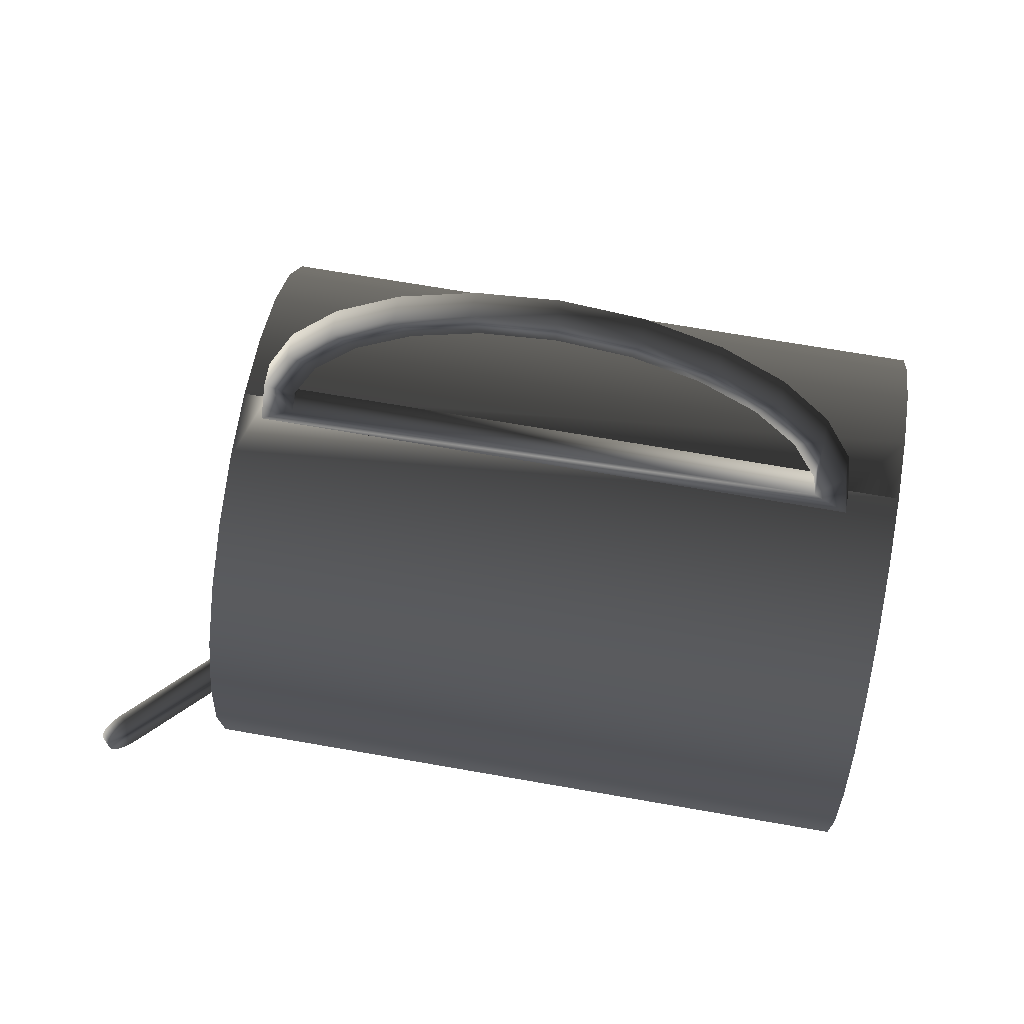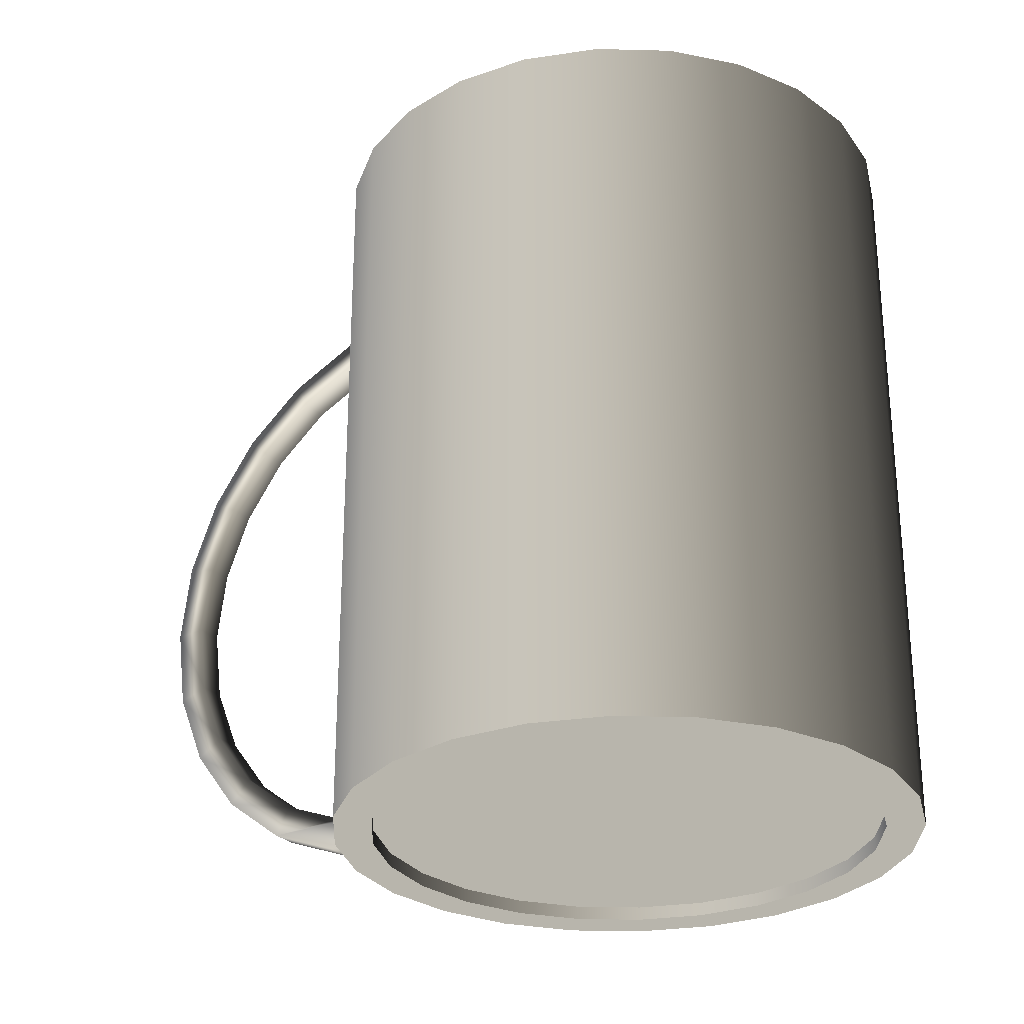
<metadata>
{"format":"obj","ext":"obj","renderer":"f3d","projection":"perspective","resolution":1024,"background":"white","views":[{"elev":66.3,"azim":100.1,"up":"+Y"},{"elev":-28.5,"azim":-54.7,"up":"+Z"}]}
</metadata>
<code>
v 0.003633 0.01981 -0.05041
v -0.01448 0.01981 -0.05041
v -0.005423 0.021 -0.05041
v 0.01207 0.01631 -0.05041
v -0.005423 0.01644 -0.05041
v 0.002451 0.0154 -0.05041
v -0.02292 0.01631 -0.05041
v 0.01932 0.01075 -0.05041
v -0.0133 0.0154 -0.05041
v 0.009789 0.01236 -0.05041
v -0.03016 0.01075 -0.05041
v 0.01609 0.007525 -0.05041
v 0.02488 0.003507 -0.05041
v 0.002451 0.0154 -0.04875
v -0.0133 0.0154 -0.04875
v -0.005423 0.01644 -0.04875
v -0.02064 0.01236 -0.05041
v 0.02092 0.001225 -0.05041
v 0.009789 0.01236 -0.04875
v -0.02064 0.01236 -0.04875
v -0.02694 0.007525 -0.05041
v 0.02837 -0.00493 -0.05041
v 0.01609 0.007525 -0.04875
v -0.03572 0.003507 -0.05041
v 0.02396 -0.006111 -0.05041
v -0.02694 0.007525 -0.04875
v -0.03177 0.001225 -0.05041
v 0.02957 -0.01399 -0.05041
v 0.02092 0.001225 -0.04875
v -0.03481 -0.006111 -0.04875
v 0.02396 -0.006111 -0.04875
v -0.03922 -0.00493 -0.05041
v 0.025 -0.01399 -0.05041
v -0.03177 0.001225 -0.04875
v 0.025 -0.01399 -0.04875
v -0.03481 -0.006111 -0.05041
v 0.02837 -0.02304 -0.05041
v -0.03585 -0.01399 -0.04875
v -0.04041 -0.01399 -0.05041
v 0.02396 -0.02186 -0.05041
v 0.02396 -0.02186 -0.04875
v -0.03585 -0.01399 -0.05041
v 0.02092 -0.0292 -0.05041
v 0.02488 -0.03148 -0.05041
v -0.03481 -0.02186 -0.04875
v -0.03481 -0.02186 -0.05041
v 0.01609 -0.0355 -0.05041
v -0.03177 -0.0292 -0.04875
v -0.03922 -0.02304 -0.05041
v 0.01932 -0.03873 -0.05041
v 0.02092 -0.0292 -0.04875
v -0.03177 -0.0292 -0.05041
v 0.009789 -0.04034 -0.05041
v -0.02694 -0.0355 -0.04875
v 0.01609 -0.0355 -0.04875
v -0.03572 -0.03148 -0.05041
v 0.01207 -0.04429 -0.05041
v 0.009789 -0.04034 -0.04875
v -0.02694 -0.0355 -0.05041
v 0.002451 -0.04337 -0.05041
v -0.02064 -0.04034 -0.04875
v -0.03016 -0.03873 -0.05041
v -0.005423 -0.04441 -0.05041
v 0.002451 -0.04337 -0.04875
v -0.02064 -0.04034 -0.05041
v 0.003633 -0.04778 -0.05041
v -0.0133 -0.04337 -0.04875
v -0.02292 -0.04429 -0.05041
v -0.01448 -0.04778 -0.05041
v -0.005423 -0.04441 -0.04875
v -0.0133 -0.04337 -0.05041
v -0.005423 -0.04898 -0.05041
v -0.005423 0.021 -0.04366
v 0.003633 0.01981 0.03908
v 0.01207 0.01631 0.03908
v -0.005423 0.021 0.03908
v -0.005423 0.021 0.03597
v 0.01932 0.01075 0.03908
v -0.01448 0.01981 0.03908
v -0.005423 0.02506 -0.03904
v -0.002183 0.021 -0.04366
v -0.005423 0.01697 0.03908
v 0.002589 0.01591 0.03908
v -0.005423 0.0313 -0.0423
v -0.005423 0.02506 0.03135
v -0.002183 0.021 0.03597
v -0.002183 0.0313 -0.0423
v -0.02292 0.01631 0.03908
v 0.01005 0.01282 0.03908
v -0.005423 0.04091 -0.03832
v -0.005423 0.0313 0.03461
v -0.002183 0.02506 -0.03904
v 0.002589 0.01591 0.0208
v -0.01344 0.01591 0.03908
v 0.02488 0.003507 0.03908
v 0.01005 0.01282 0.0208
v 0.01647 0.007899 0.03908
v -0.005423 0.03025 -0.03835
v -0.002183 0.04091 -0.03832
v -0.005423 0.03025 0.03067
v -0.002183 0.02506 0.03135
v -0.002183 0.03025 -0.03835
v -0.002183 0.0313 0.03461
v -0.005423 0.01697 0.0208
v -0.03016 0.01075 0.03908
v 0.01647 0.007899 0.0208
v -0.005423 0.03886 -0.03478
v -0.005423 0.04915 -0.032
v -0.005423 0.04091 0.03064
v -0.002183 0.03025 0.03067
v -0.002183 0.04091 0.03064
v -0.01344 0.01591 0.0208
v -0.0209 0.01282 0.03908
v 0.02139 0.001492 0.03908
v 0.02837 -0.00493 0.03908
v -0.02731 0.007899 0.0208
v -0.03572 0.003507 0.03908
v -0.002183 0.03886 -0.03478
v -0.002183 0.04915 -0.032
v -0.005423 0.03886 0.0271
v -0.002183 0.03886 0.0271
v -0.0209 0.01282 0.0208
v -0.02731 0.007899 0.03908
v -0.03223 0.001492 0.0208
v 0.02139 0.001492 0.0208
v -0.002183 0.04627 -0.02911
v -0.005423 0.04627 -0.02911
v -0.005423 0.05548 -0.02375
v -0.005423 0.04915 0.02431
v -0.002183 0.04915 0.02431
v 0.02448 -0.005974 0.03908
v 0.02957 -0.01399 0.03908
v -0.03922 -0.00493 0.03908
v -0.03223 0.001492 0.03908
v -0.002183 0.05548 -0.02375
v -0.005423 0.04627 0.02142
v -0.002183 0.04627 0.02142
v 0.02448 -0.005974 0.0208
v -0.005423 0.05194 -0.02171
v -0.002183 0.05946 -0.01415
v -0.005423 0.05548 0.01606
v -0.002183 0.05548 0.01606
v 0.02553 -0.01399 0.03908
v 0.02837 -0.02304 0.03908
v -0.03533 -0.005974 0.0208
v -0.04041 -0.01399 0.03908
v -0.03533 -0.005974 0.03908
v -0.002183 0.05194 -0.02171
v -0.005423 0.05946 -0.01415
v -0.005423 0.05194 0.01402
v -0.03638 -0.01399 0.0208
v 0.02553 -0.01399 0.0208
v -0.002183 0.05551 -0.01309
v -0.005423 0.05551 -0.01309
v -0.005423 0.06082 -0.003843
v -0.005423 0.05946 0.006461
v -0.002183 0.05194 0.01402
v 0.02448 -0.022 0.03908
v 0.02488 -0.03148 0.03908
v -0.03922 -0.02304 0.03908
v -0.03638 -0.01399 0.03908
v -0.002183 0.06082 -0.003843
v -0.005423 0.05551 0.005404
v -0.002183 0.05946 0.006461
v -0.002183 0.05551 0.005404
v 0.02139 -0.02947 0.03908
v -0.03533 -0.022 0.0208
v 0.02448 -0.022 0.0208
v -0.002183 0.05673 -0.003843
v -0.005423 0.05673 -0.003843
v 0.01647 -0.03587 0.03908
v 0.01932 -0.03873 0.03908
v -0.03572 -0.03148 0.03908
v -0.03533 -0.022 0.03908
v 0.02139 -0.02947 0.0208
v 0.01207 -0.04429 0.03908
v -0.03223 -0.02947 0.0208
v -0.03223 -0.02947 0.03908
v 0.01647 -0.03587 0.0208
v 0.01005 -0.0408 0.03908
v -0.03016 -0.03873 0.03908
v -0.02731 -0.03587 0.03908
v 0.01005 -0.0408 0.0208
v 0.003633 -0.04778 0.03908
v 0.002589 -0.04389 0.03908
v -0.02731 -0.03587 0.0208
v -0.0209 -0.0408 0.0208
v 0.002589 -0.04389 0.0208
v -0.005423 -0.04494 0.03908
v -0.0209 -0.0408 0.03908
v -0.01344 -0.04389 0.0208
v -0.005423 -0.04898 0.03908
v -0.01448 -0.04778 0.03908
v -0.005423 -0.04494 0.0208
v -0.02292 -0.04429 0.03908
v -0.01344 -0.04389 0.03908
v 0.0359 -0.004455 0.0492
v 0.006266 -0.01166 0.01957
v 0.006266 -0.004455 0.01957
v 0.0359 -0.01166 0.0492
v 0.005044 -0.004455 0.0208
v 0.03467 -0.004455 0.05042
v 0.03655 -0.004577 0.04986
v 0.03467 -0.01166 0.05042
v 0.005044 -0.01166 0.0208
v 0.03533 -0.004577 0.05108
v 0.03655 -0.01153 0.04986
v 0.03533 -0.01153 0.05108
v 0.03595 -0.004938 0.05169
v 0.03717 -0.01117 0.05047
v 0.03595 -0.01117 0.05169
v 0.03717 -0.004938 0.05047
v 0.03647 -0.005513 0.05222
v 0.03647 -0.0106 0.05222
v 0.03769 -0.0106 0.051
v 0.03769 -0.005513 0.051
v 0.03688 -0.006255 0.05263
v 0.03688 -0.009855 0.05263
v 0.0381 -0.009855 0.0514
v 0.0381 -0.006255 0.0514
v 0.03835 -0.007126 0.05166
v 0.03713 -0.008991 0.05288
v 0.03835 -0.008991 0.05166
v 0.03713 -0.007126 0.05288
v 0.03844 -0.008055 0.05175
v 0.03722 -0.008055 0.05297
g mesh1_mesh1-geometry
f 1 2 3
f 2 1 4
f 2 4 5
f 5 4 6
f 5 7 2
f 6 4 8
f 7 5 9
f 6 8 10
f 7 9 11
f 12 8 13
f 10 8 12
f 14 15 16
f 11 9 17
f 12 13 18
f 15 14 19
f 15 19 20
f 11 17 21
f 18 13 22
f 20 19 23
f 11 21 24
f 18 22 25
f 20 23 26
f 24 21 27
f 25 22 28
f 26 23 29
f 30 29 31
f 24 27 32
f 25 28 33
f 26 29 34
f 34 29 30
f 30 31 35
f 32 27 36
f 33 28 37
f 30 35 38
f 32 36 39
f 33 37 40
f 38 35 41
f 39 36 42
f 43 37 44
f 40 37 43
f 38 41 45
f 39 42 46
f 43 44 47
f 45 41 48
f 39 46 49
f 47 44 50
f 48 41 51
f 49 46 52
f 47 50 53
f 54 51 55
f 48 51 54
f 49 52 56
f 53 50 57
f 54 55 58
f 56 52 59
f 53 57 60
f 54 58 61
f 56 59 62
f 60 57 63
f 61 58 64
f 62 59 65
f 63 57 66
f 61 64 67
f 62 65 68
f 69 63 66
f 67 64 70
f 68 65 71
f 69 66 72
f 68 63 69
f 68 71 63
g mesh1_mesh1-geometry
f 3 2 1
f 4 1 2
f 73 2 3
f 1 74 3
f 4 75 1
f 5 4 2
f 73 76 2
f 77 73 3
f 3 74 77
f 74 1 75
f 75 4 78
f 6 4 5
f 2 7 5
f 79 2 76
f 77 76 73
f 77 73 80
f 73 77 81
f 76 77 74
f 74 75 82
f 8 78 4
f 78 83 75
f 8 4 6
f 6 16 5
f 5 16 6
f 9 5 7
f 2 79 7
f 76 74 79
f 84 80 73
f 85 77 80
f 86 81 77
f 81 87 73
f 83 82 75
f 82 88 74
f 8 13 78
f 89 83 78
f 10 8 6
f 16 6 14
f 14 6 16
f 15 5 16
f 16 5 15
f 5 15 9
f 9 15 5
f 11 9 7
f 88 7 79
f 88 79 74
f 84 90 80
f 84 73 87
f 91 77 85
f 80 92 85
f 86 92 81
f 77 91 86
f 87 81 92
f 83 93 82
f 94 88 82
f 95 78 13
f 13 8 12
f 89 96 83
f 97 89 78
f 12 8 10
f 10 14 6
f 6 14 10
f 16 15 14
f 20 9 15
f 15 9 20
f 17 9 11
f 7 88 11
f 98 80 90
f 90 84 99
f 87 99 84
f 85 100 91
f 101 85 92
f 92 80 102
f 101 92 86
f 103 86 91
f 87 92 99
f 104 82 93
f 93 83 96
f 105 88 94
f 82 104 94
f 95 97 78
f 13 22 95
f 18 13 12
f 96 89 106
f 97 106 89
f 12 19 10
f 10 19 12
f 14 10 19
f 19 10 14
f 19 14 15
f 9 20 17
f 17 20 9
f 20 19 15
f 21 17 11
f 105 11 88
f 98 102 80
f 107 98 90
f 90 99 108
f 91 100 109
f 100 85 110
f 101 110 85
f 102 99 92
f 103 101 86
f 103 91 111
f 104 93 112
f 96 112 93
f 113 105 94
f 112 94 104
f 114 97 95
f 115 95 22
f 22 13 18
f 29 12 18
f 18 12 29
f 106 116 96
f 97 114 106
f 19 12 23
f 23 12 19
f 26 17 20
f 20 17 26
f 23 19 20
f 17 26 21
f 21 26 17
f 24 21 11
f 105 117 11
f 102 98 118
f 107 118 98
f 108 107 90
f 119 108 99
f 100 120 109
f 109 111 91
f 110 121 100
f 101 103 110
f 118 99 102
f 103 111 110
f 122 112 96
f 123 105 113
f 94 112 113
f 115 114 95
f 22 28 115
f 25 22 18
f 12 29 23
f 23 29 12
f 18 31 29
f 29 31 18
f 116 122 96
f 124 116 106
f 125 106 114
f 26 23 20
f 26 27 21
f 21 27 26
f 27 21 24
f 24 11 117
f 117 105 123
f 118 107 126
f 127 107 108
f 108 119 128
f 119 99 118
f 109 120 129
f 120 100 121
f 111 109 130
f 110 111 121
f 122 113 112
f 113 122 123
f 131 114 115
f 132 115 28
f 28 22 25
f 31 18 25
f 25 18 31
f 29 23 26
f 31 29 30
f 116 123 122
f 116 124 123
f 125 124 106
f 114 131 125
f 27 26 34
f 34 26 27
f 32 27 24
f 117 133 24
f 134 117 123
f 127 126 107
f 126 119 118
f 128 127 108
f 135 128 119
f 120 136 129
f 129 130 109
f 121 137 120
f 111 130 121
f 132 131 115
f 28 37 132
f 33 28 25
f 25 35 31
f 31 35 25
f 34 29 26
f 30 29 34
f 35 31 30
f 134 123 124
f 138 124 125
f 138 125 131
f 34 36 27
f 27 36 34
f 36 27 32
f 32 24 133
f 133 117 134
f 127 139 126
f 135 119 126
f 139 127 128
f 135 140 128
f 129 136 141
f 136 120 137
f 130 129 142
f 121 130 137
f 143 131 132
f 144 132 37
f 37 28 33
f 35 25 33
f 33 25 35
f 36 34 30
f 30 34 36
f 38 35 30
f 124 145 134
f 145 124 138
f 131 143 138
f 39 36 32
f 133 146 32
f 147 133 134
f 148 126 139
f 148 135 126
f 149 139 128
f 149 128 140
f 140 135 148
f 136 150 141
f 141 142 129
f 136 137 150
f 130 142 137
f 144 143 132
f 37 44 144
f 40 37 33
f 33 41 35
f 35 41 33
f 30 42 36
f 36 42 30
f 41 35 38
f 42 30 38
f 38 30 42
f 147 134 145
f 151 145 138
f 152 138 143
f 42 36 39
f 39 32 146
f 146 133 147
f 148 139 153
f 154 139 149
f 149 140 155
f 153 140 148
f 141 150 156
f 141 156 142
f 157 150 137
f 137 142 157
f 158 143 144
f 159 144 44
f 44 37 43
f 43 37 40
f 41 33 40
f 40 33 41
f 45 41 38
f 38 46 42
f 42 46 38
f 145 151 147
f 152 151 138
f 143 158 152
f 46 42 39
f 146 160 39
f 161 146 147
f 154 153 139
f 155 154 149
f 162 155 140
f 162 140 153
f 150 163 156
f 164 142 156
f 157 165 150
f 142 164 157
f 166 158 144
f 159 166 144
f 44 50 159
f 47 44 43
f 51 40 43
f 43 40 51
f 40 51 41
f 41 51 40
f 48 41 45
f 46 38 45
f 45 38 46
f 161 147 151
f 167 151 152
f 168 152 158
f 49 46 39
f 49 39 160
f 160 146 161
f 153 154 169
f 170 154 155
f 155 162 156
f 169 162 153
f 156 163 155
f 163 150 165
f 164 156 162
f 157 164 165
f 158 166 168
f 171 166 159
f 172 159 50
f 50 44 47
f 55 43 47
f 47 43 55
f 43 55 51
f 51 55 43
f 51 41 48
f 52 45 48
f 48 45 52
f 45 52 46
f 46 52 45
f 151 167 161
f 168 167 152
f 52 46 49
f 160 173 49
f 174 160 161
f 170 169 154
f 163 170 155
f 164 162 169
f 165 169 163
f 165 164 169
f 175 168 166
f 166 171 175
f 172 171 159
f 172 50 176
f 53 50 47
f 53 55 47
f 47 55 53
f 55 51 54
f 54 51 48
f 48 59 52
f 52 59 48
f 174 161 167
f 177 167 168
f 56 52 49
f 56 49 173
f 173 160 178
f 178 160 174
f 170 163 169
f 175 177 168
f 179 175 171
f 180 171 172
f 57 176 50
f 176 180 172
f 57 50 53
f 55 53 58
f 58 53 55
f 58 55 54
f 59 48 54
f 54 48 59
f 59 52 56
f 167 177 174
f 173 181 56
f 182 173 178
f 178 174 177
f 179 177 175
f 179 171 183
f 180 183 171
f 176 57 184
f 185 180 176
f 60 57 53
f 60 58 53
f 53 58 60
f 61 58 54
f 61 59 54
f 54 59 61
f 62 59 56
f 62 56 181
f 181 173 182
f 182 178 186
f 177 186 178
f 186 177 179
f 183 187 179
f 183 180 188
f 66 184 57
f 184 189 176
f 185 188 180
f 189 185 176
f 63 57 60
f 58 60 64
f 64 60 58
f 64 58 61
f 59 61 65
f 65 61 59
f 65 59 62
f 62 181 68
f 190 181 182
f 182 186 190
f 187 186 179
f 191 187 183
f 188 191 183
f 184 66 192
f 66 57 63
f 193 189 184
f 188 185 194
f 189 194 185
f 63 64 60
f 60 64 63
f 67 64 61
f 67 65 61
f 61 65 67
f 68 65 62
f 195 68 181
f 195 181 190
f 187 190 186
f 191 196 187
f 194 191 188
f 72 192 66
f 192 193 184
f 66 63 69
f 193 195 189
f 194 189 191
f 64 63 70
f 70 63 64
f 70 64 67
f 65 67 71
f 71 67 65
f 71 65 68
f 68 195 69
f 196 195 190
f 190 187 196
f 196 191 189
f 192 72 193
f 72 66 69
f 69 63 68
f 189 195 196
f 193 69 195
f 71 70 63
f 63 70 71
f 70 71 67
f 67 71 70
f 63 71 68
f 69 193 72
g mesh1_mesh1-geometry
f 3 2 73
f 3 74 1
f 1 75 4
f 2 76 73
f 3 73 77
f 77 74 3
f 75 1 74
f 78 4 75
f 76 2 79
f 73 76 77
f 74 77 76
f 4 78 8
f 7 79 2
f 78 13 8
f 79 7 88
f 13 78 95
f 11 88 7
f 95 22 13
f 88 11 105
f 22 95 115
f 11 117 105
f 115 28 22
f 117 11 24
f 28 115 132
f 24 133 117
f 132 37 28
f 133 24 32
f 37 132 144
f 32 146 133
f 144 44 37
f 146 32 39
f 44 144 159
f 39 160 146
f 159 50 44
f 160 39 49
f 50 159 172
f 49 173 160
f 176 50 172
f 173 49 56
f 50 176 57
f 56 181 173
f 184 57 176
f 181 56 62
f 57 184 66
f 68 181 62
f 192 66 184
f 181 68 195
f 66 192 72
f 69 195 68
f 193 72 192
f 195 69 193
f 72 193 69
g mesh1_mesh1-geometry
f 80 73 77
f 81 77 73
f 82 75 74
f 75 83 78
f 79 74 76
f 73 80 84
f 80 77 85
f 77 81 86
f 73 87 81
f 75 82 83
f 74 88 82
f 78 83 89
f 74 79 88
f 80 90 84
f 87 73 84
f 85 77 91
f 85 92 80
f 81 92 86
f 86 91 77
f 92 81 87
f 82 88 94
f 78 89 97
f 90 80 98
f 99 84 90
f 84 99 87
f 91 100 85
f 92 85 101
f 102 80 92
f 86 92 101
f 91 86 103
f 99 92 87
f 94 88 105
f 78 97 95
f 80 102 98
f 90 98 107
f 108 99 90
f 109 100 91
f 110 85 100
f 85 110 101
f 92 99 102
f 86 101 103
f 111 91 103
f 94 105 113
f 95 97 114
f 118 98 102
f 98 118 107
f 90 107 108
f 99 108 119
f 109 120 100
f 91 111 109
f 100 121 110
f 110 103 101
f 102 99 118
f 110 111 103
f 113 105 123
f 95 114 115
f 123 105 117
f 126 107 118
f 108 107 127
f 128 119 108
f 118 99 119
f 129 120 109
f 121 100 120
f 130 109 111
f 121 111 110
f 115 114 131
f 123 117 134
f 107 126 127
f 118 119 126
f 108 127 128
f 119 128 135
f 129 136 120
f 109 130 129
f 120 137 121
f 121 130 111
f 115 131 132
f 134 117 133
f 126 139 127
f 126 119 135
f 128 127 139
f 128 140 135
f 141 136 129
f 137 120 136
f 142 129 130
f 137 130 121
f 132 131 143
f 134 133 147
f 139 126 148
f 126 135 148
f 128 139 149
f 140 128 149
f 148 135 140
f 141 150 136
f 129 142 141
f 150 137 136
f 137 142 130
f 132 143 144
f 147 133 146
f 153 139 148
f 149 139 154
f 155 140 149
f 148 140 153
f 156 150 141
f 142 156 141
f 137 150 157
f 157 142 137
f 144 143 158
f 147 146 161
f 139 153 154
f 149 154 155
f 140 155 162
f 153 140 162
f 156 163 150
f 156 142 164
f 150 165 157
f 157 164 142
f 144 158 166
f 144 166 159
f 161 146 160
f 169 154 153
f 155 154 170
f 156 162 155
f 153 162 169
f 155 163 156
f 165 150 163
f 162 156 164
f 165 164 157
f 159 166 171
f 161 160 174
f 154 169 170
f 155 170 163
f 169 162 164
f 163 169 165
f 169 164 165
f 159 171 172
f 178 160 173
f 174 160 178
f 169 163 170
f 172 171 180
f 172 180 176
f 178 173 182
f 176 180 185
f 182 173 181
f 176 189 184
f 176 185 189
f 182 181 190
f 184 189 193
f 190 181 195
f 184 193 192
f 189 195 193
f 190 195 196
f 196 195 189
g mesh1_mesh1-geometry
f 82 93 83
f 83 96 89
f 93 82 104
f 96 83 93
f 94 104 82
f 106 89 96
f 89 106 97
f 104 94 112
f 106 114 97
f 113 112 94
f 114 106 125
f 112 113 122
f 123 122 113
f 122 123 116
f 123 124 116
f 125 131 114
f 124 123 134
f 131 125 138
f 134 145 124
f 138 143 131
f 145 134 147
f 143 138 152
f 147 151 145
f 152 158 143
f 151 147 161
f 158 152 168
f 168 166 158
f 161 167 151
f 166 168 175
f 175 171 166
f 167 161 174
f 171 175 179
f 174 177 167
f 177 174 178
f 183 171 179
f 171 183 180
f 186 178 182
f 178 186 177
f 188 180 183
f 180 188 185
f 190 186 182
f 194 185 188
f 185 194 189
f 186 190 187
f 187 196 191
f 191 189 194
f 196 187 190
f 189 191 196
g mesh1_mesh1-geometry
f 112 93 104
f 93 112 96
f 96 116 106
f 96 112 122
f 96 122 116
f 106 116 124
f 106 124 125
f 125 124 138
f 138 124 145
f 138 145 151
f 138 151 152
f 152 151 167
f 152 167 168
f 168 167 177
f 168 177 175
f 175 177 179
f 179 177 186
f 179 187 183
f 179 186 187
f 183 187 191
f 183 191 188
f 188 191 194
g mesh2_mesh2-geometry
f 197 198 199
f 198 197 200
f 198 201 199
f 199 202 197
f 200 197 203
f 204 198 200
f 201 198 205
f 202 199 201
f 206 197 202
f 197 206 203
f 200 203 207
f 198 204 205
f 200 208 204
f 204 201 205
f 201 204 202
f 202 208 206
f 209 203 206
f 207 203 210
f 208 200 207
f 202 204 208
f 206 208 211
f 203 209 212
f 206 211 209
f 210 203 212
f 211 207 210
f 207 211 208
f 213 212 209
f 209 211 214
f 210 212 215
f 210 214 211
f 212 213 216
f 209 214 213
f 215 212 216
f 214 210 215
f 217 216 213
f 213 214 218
f 215 216 219
f 215 218 214
f 216 217 220
f 213 218 217
f 219 216 220
f 218 215 219
f 217 221 220
f 217 218 222
f 219 220 223
f 223 218 219
f 221 217 224
f 223 220 221
f 218 223 222
f 217 222 224
f 224 225 221
f 223 221 225
f 225 222 223
f 224 222 226
f 225 224 226
f 222 225 226
g mesh2_mesh2-geometry
f 199 198 197
f 200 197 198
f 199 201 198
f 197 202 199
f 203 197 200
f 200 198 204
f 205 198 201
f 201 199 202
f 202 197 206
f 203 206 197
f 207 203 200
f 205 204 198
f 204 208 200
f 205 201 204
f 202 204 201
f 206 208 202
f 206 203 209
f 210 203 207
f 207 200 208
f 208 204 202
f 211 208 206
f 212 209 203
f 209 211 206
f 212 203 210
f 210 207 211
f 208 211 207
f 209 212 213
f 214 211 209
f 215 212 210
f 211 214 210
f 216 213 212
f 213 214 209
f 216 212 215
f 215 210 214
f 213 216 217
f 218 214 213
f 219 216 215
f 214 218 215
f 220 217 216
f 217 218 213
f 220 216 219
f 219 215 218
f 220 221 217
f 222 218 217
f 223 220 219
f 219 218 223
f 224 217 221
f 221 220 223
f 222 223 218
f 224 222 217
f 221 225 224
f 225 221 223
f 223 222 225
f 226 222 224
f 226 224 225
f 226 225 222

</code>
